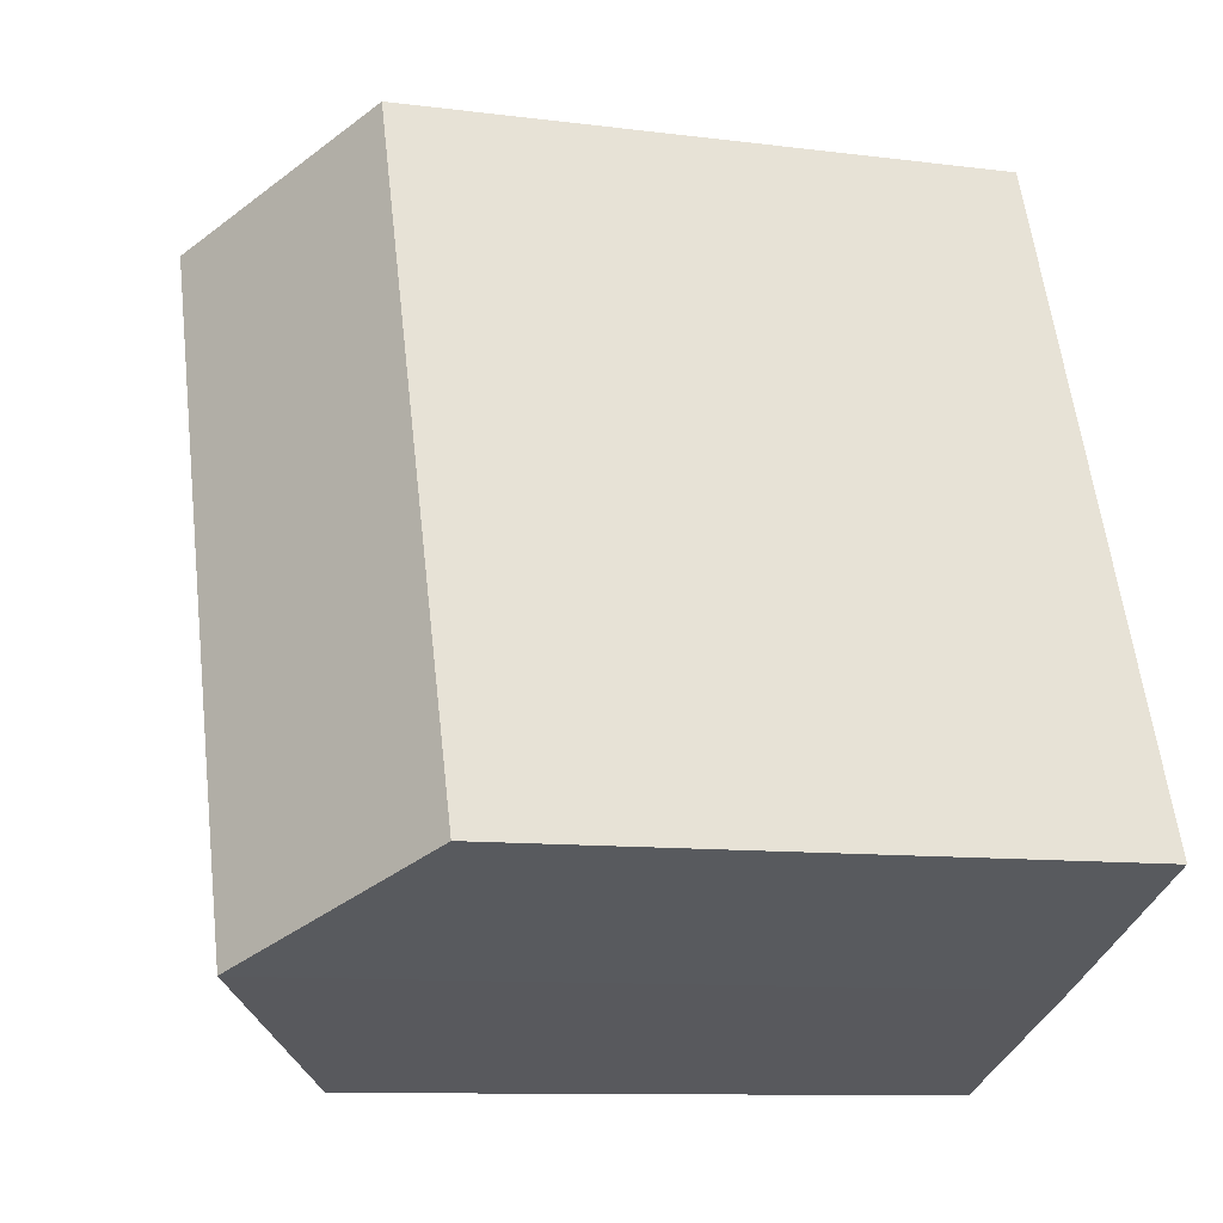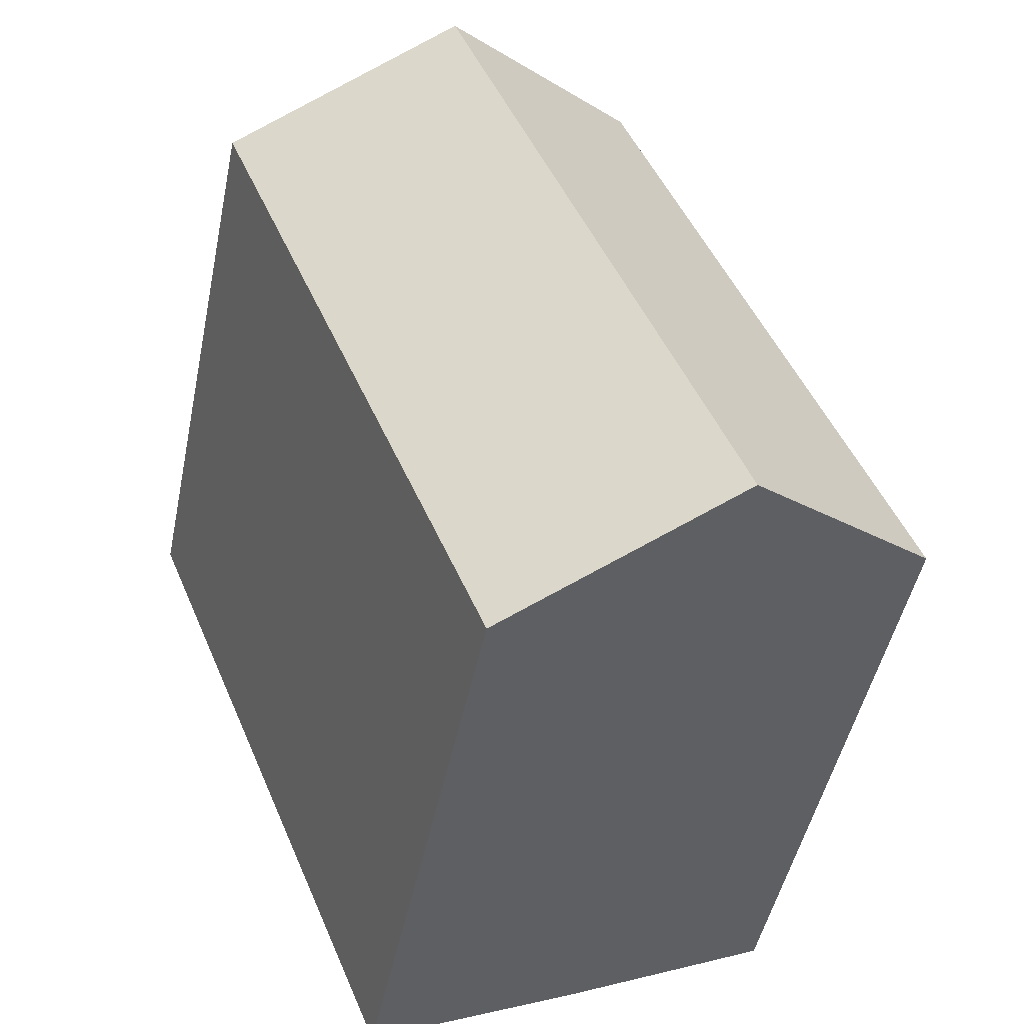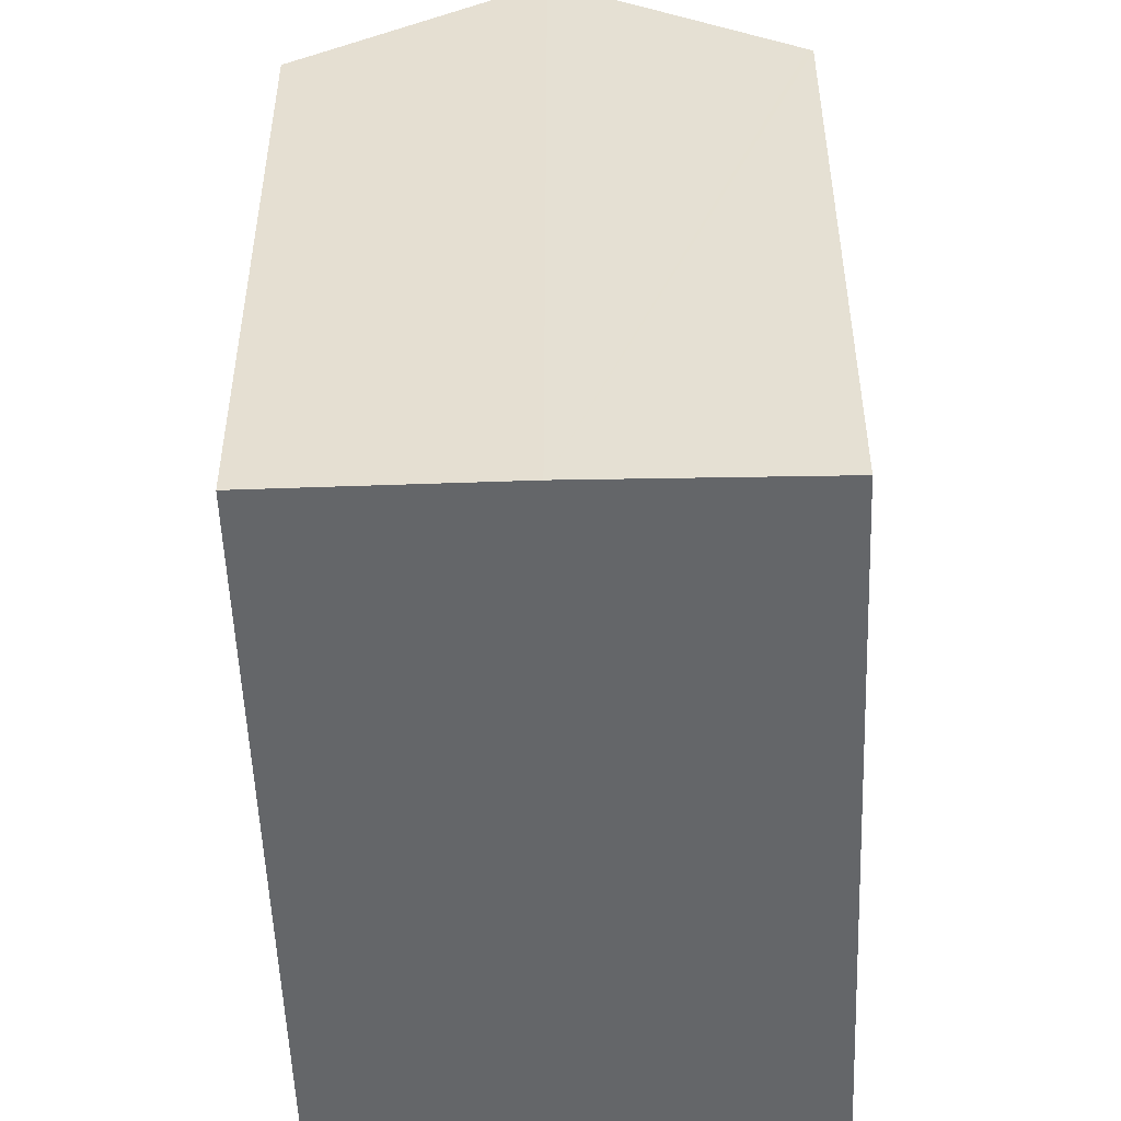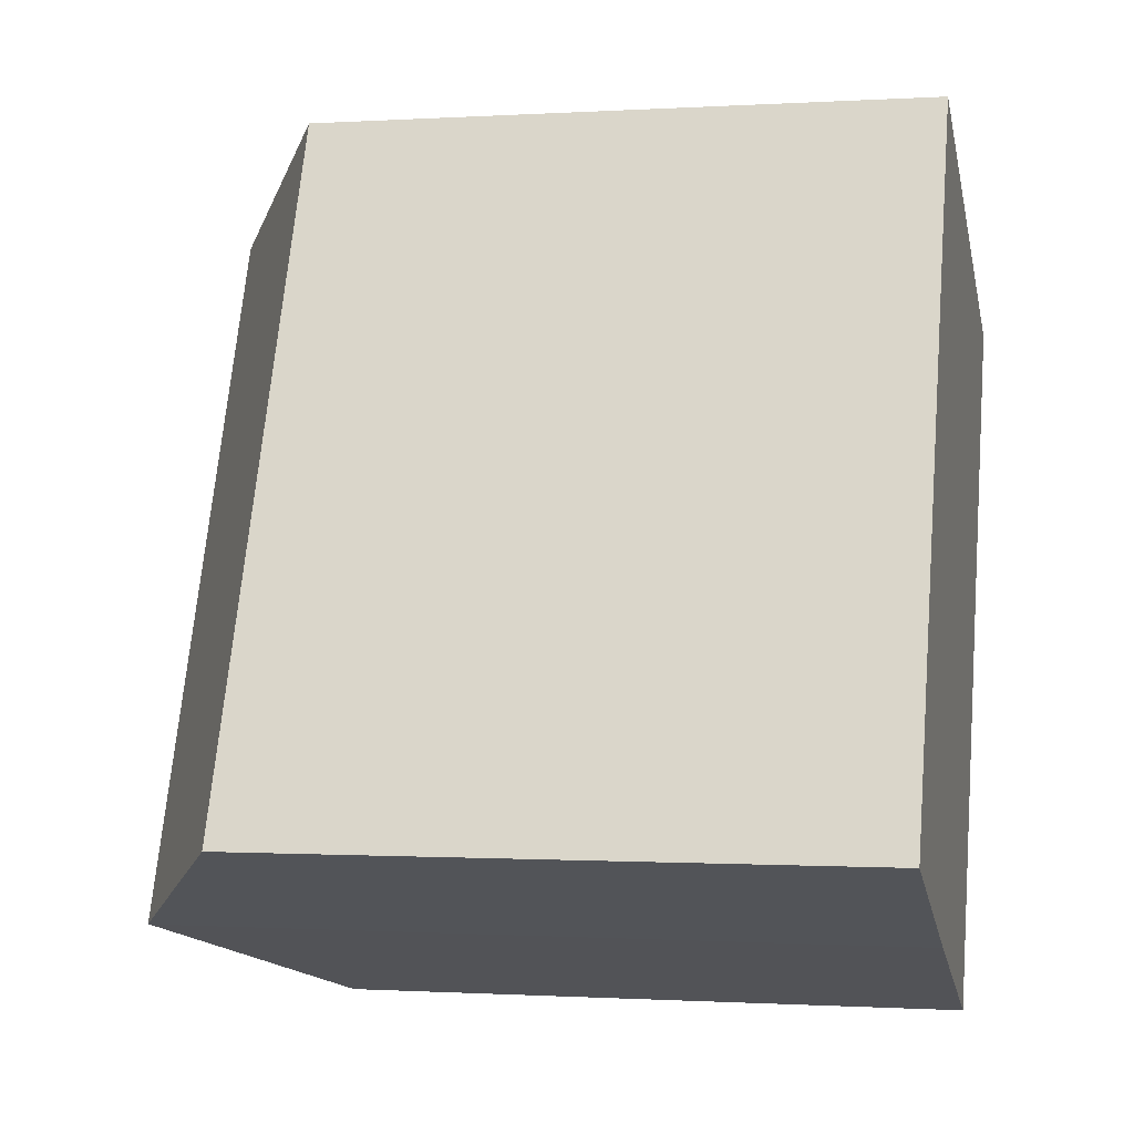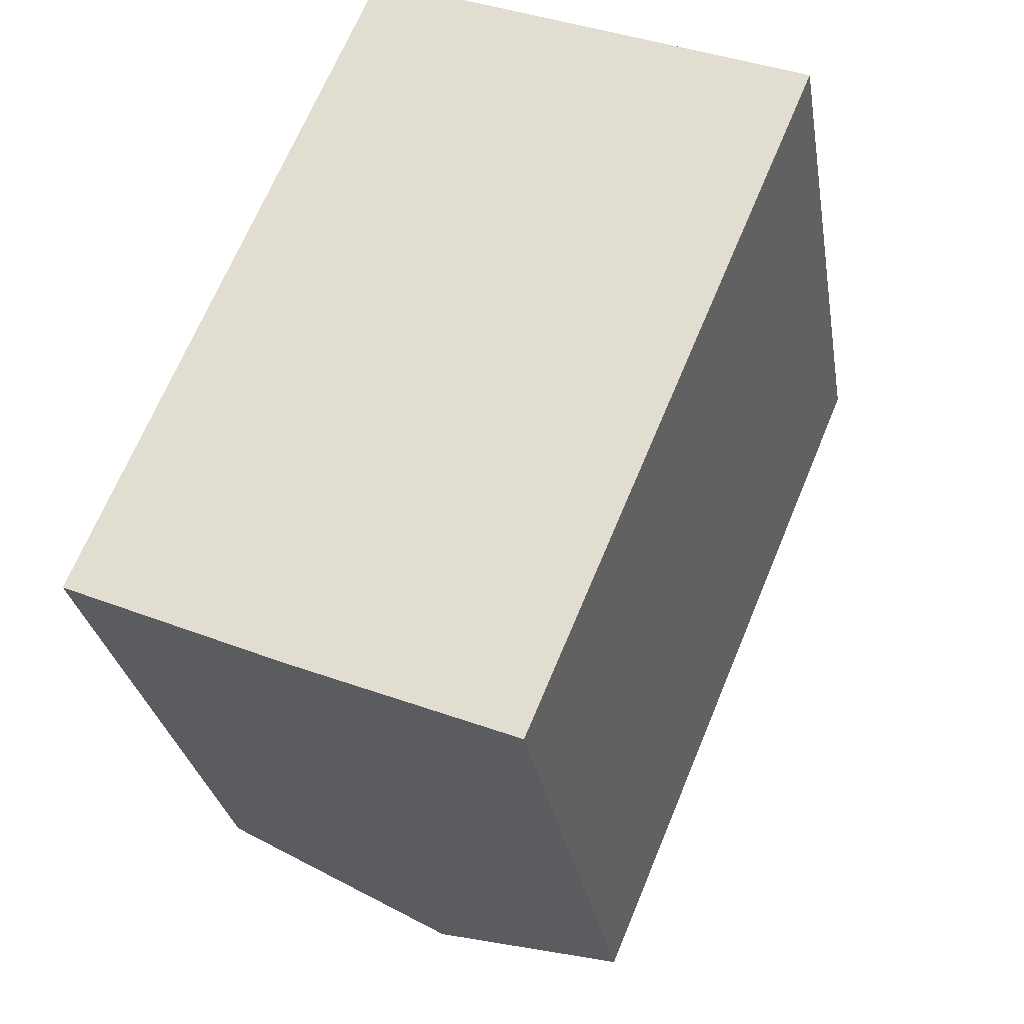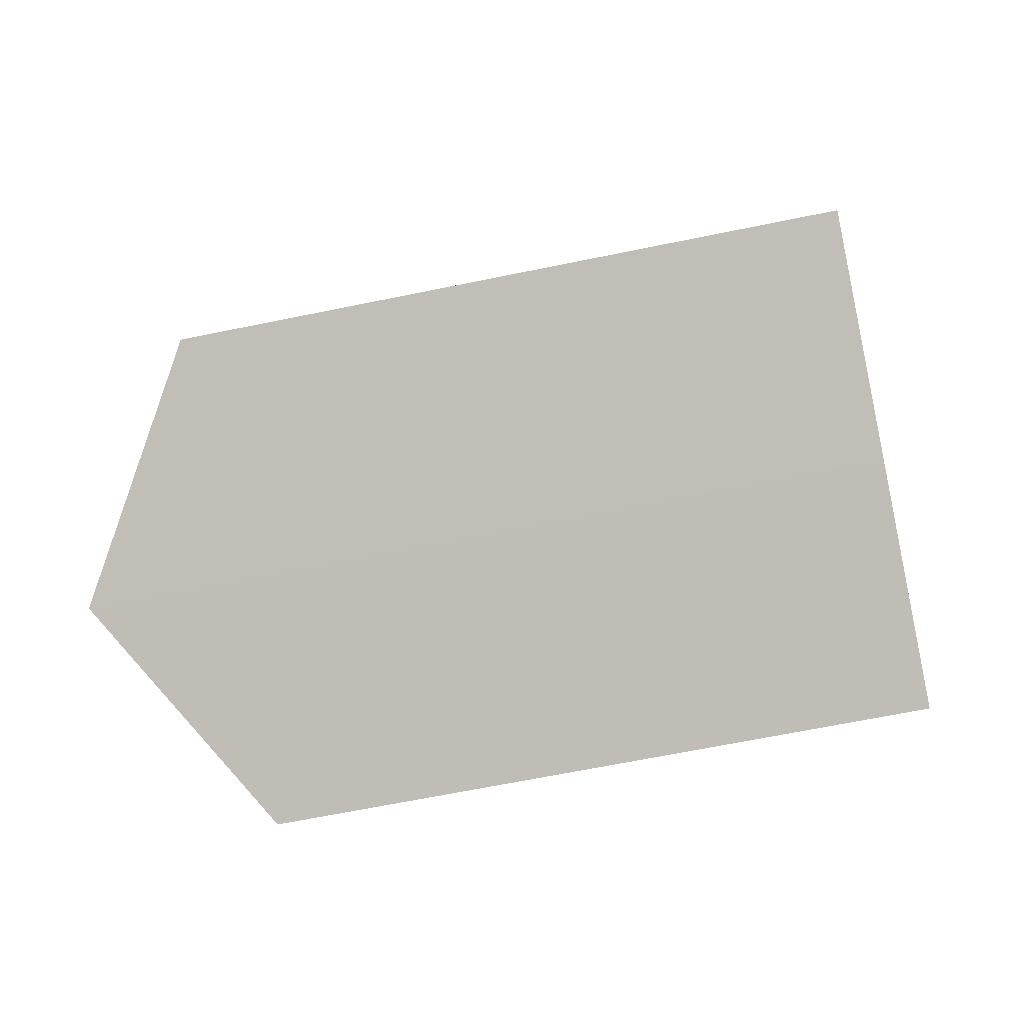
<metadata>
{"format":"obj","ext":"obj","renderer":"f3d","projection":"perspective","resolution":1024,"background":"white","views":[{"elev":-10.3,"azim":-108.0,"up":"+Z"},{"elev":-47.9,"azim":168.4,"up":"+Z"},{"elev":-51.7,"azim":-155.5,"up":"+Y"},{"elev":-0.6,"azim":-76.9,"up":"+Z"},{"elev":-28.5,"azim":9.3,"up":"+Z"},{"elev":-64.3,"azim":-78.2,"up":"+Z"}]}
</metadata>
<code>
v  12.42 17.93 -5.232
v  14.39 21.89 17.1
v  20.64 17.93 14.52
v  10.36 19.23 -4.388
v  6.155 21.89 -2.665
v  8.033 17.86 19.72
v  0.114 18.03 -0.049
v  0 17.96 1.1e-15
v  0 0 0
v  8.033 -1.207e-15 19.72
v  20.64 -8.892e-16 14.52
v  14.39 -1.047e-15 17.1
v  12.42 3.204e-16 -5.232
v  6.185 21.87 -2.678
v  6.155 1.632e-16 -2.665
v  0.114 3e-18 -0.049
v  6.185 1.64e-16 -2.678
v  10.36 2.687e-16 -4.388
g defaultobject
f 1 2 3
f 2 1 4
f 2 4 5
f 6 7 8
f 7 6 5
f 5 6 2
f 9 6 8
f 6 9 10
f 6 3 2
f 3 6 10
f 3 10 11
f 11 10 12
f 11 1 3
f 1 11 13
f 14 7 5
f 7 14 15
f 7 15 8
f 8 15 9
f 9 15 16
f 4 17 14
f 17 4 1
f 17 1 13
f 17 13 18
f 15 14 17
f 12 13 11
f 13 12 10
f 13 10 9
f 13 9 18
f 18 9 16
f 18 16 15

</code>
